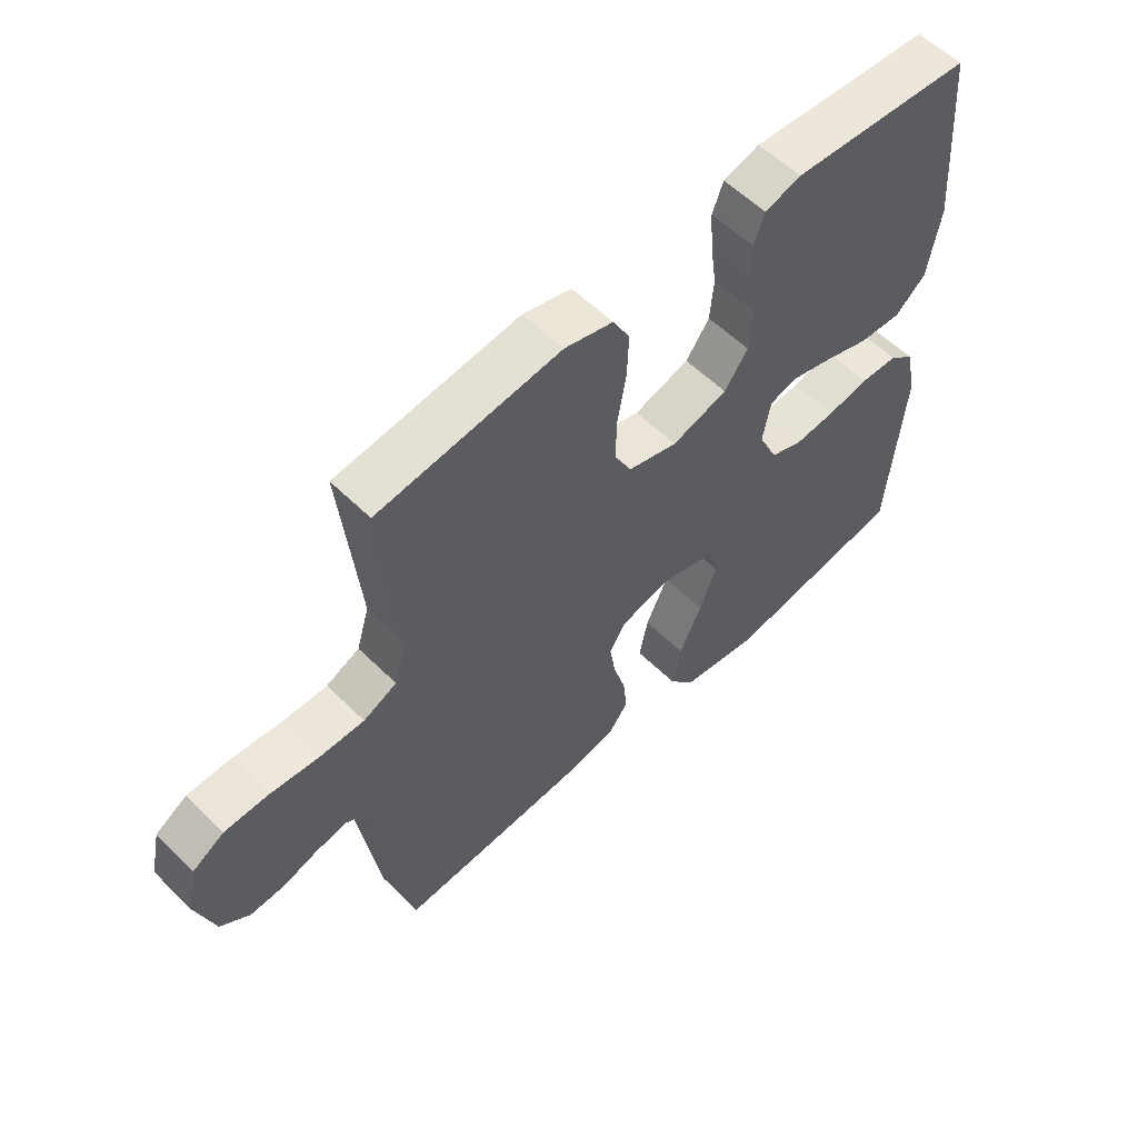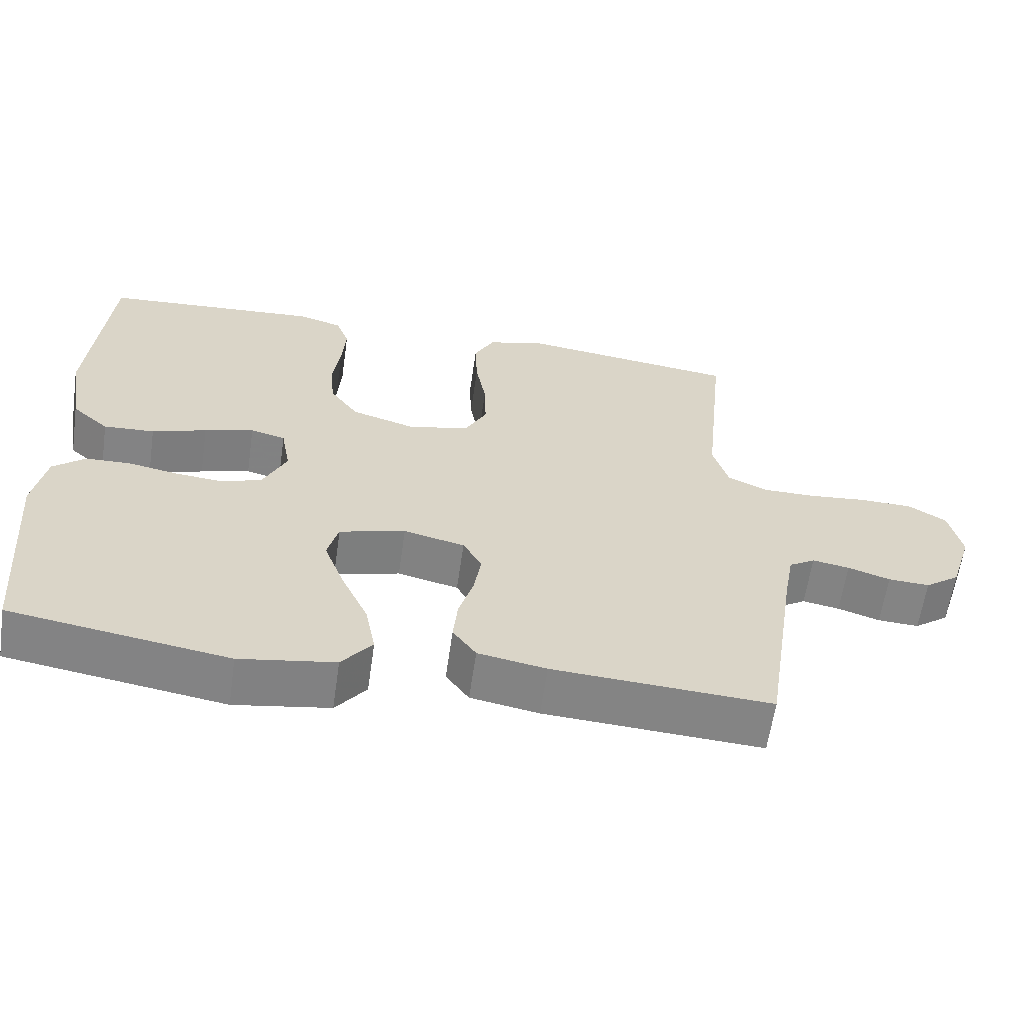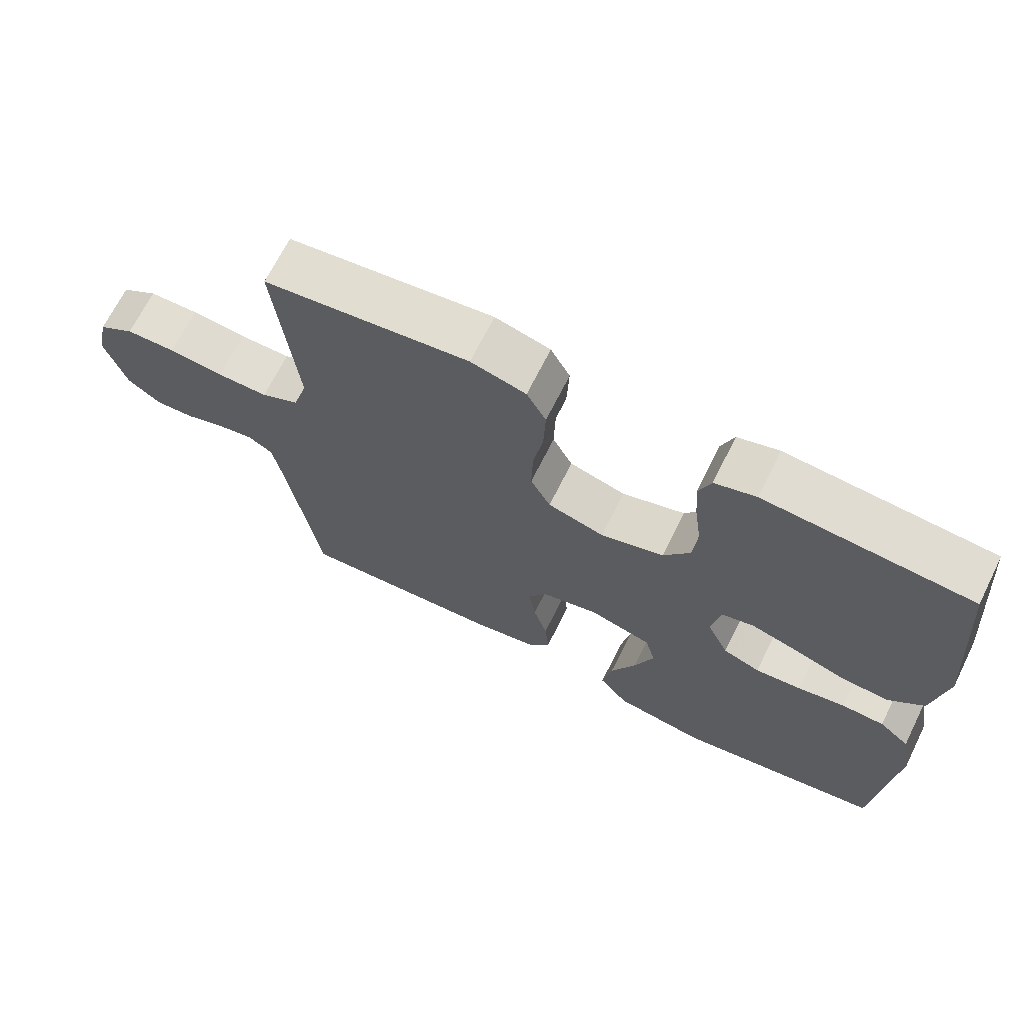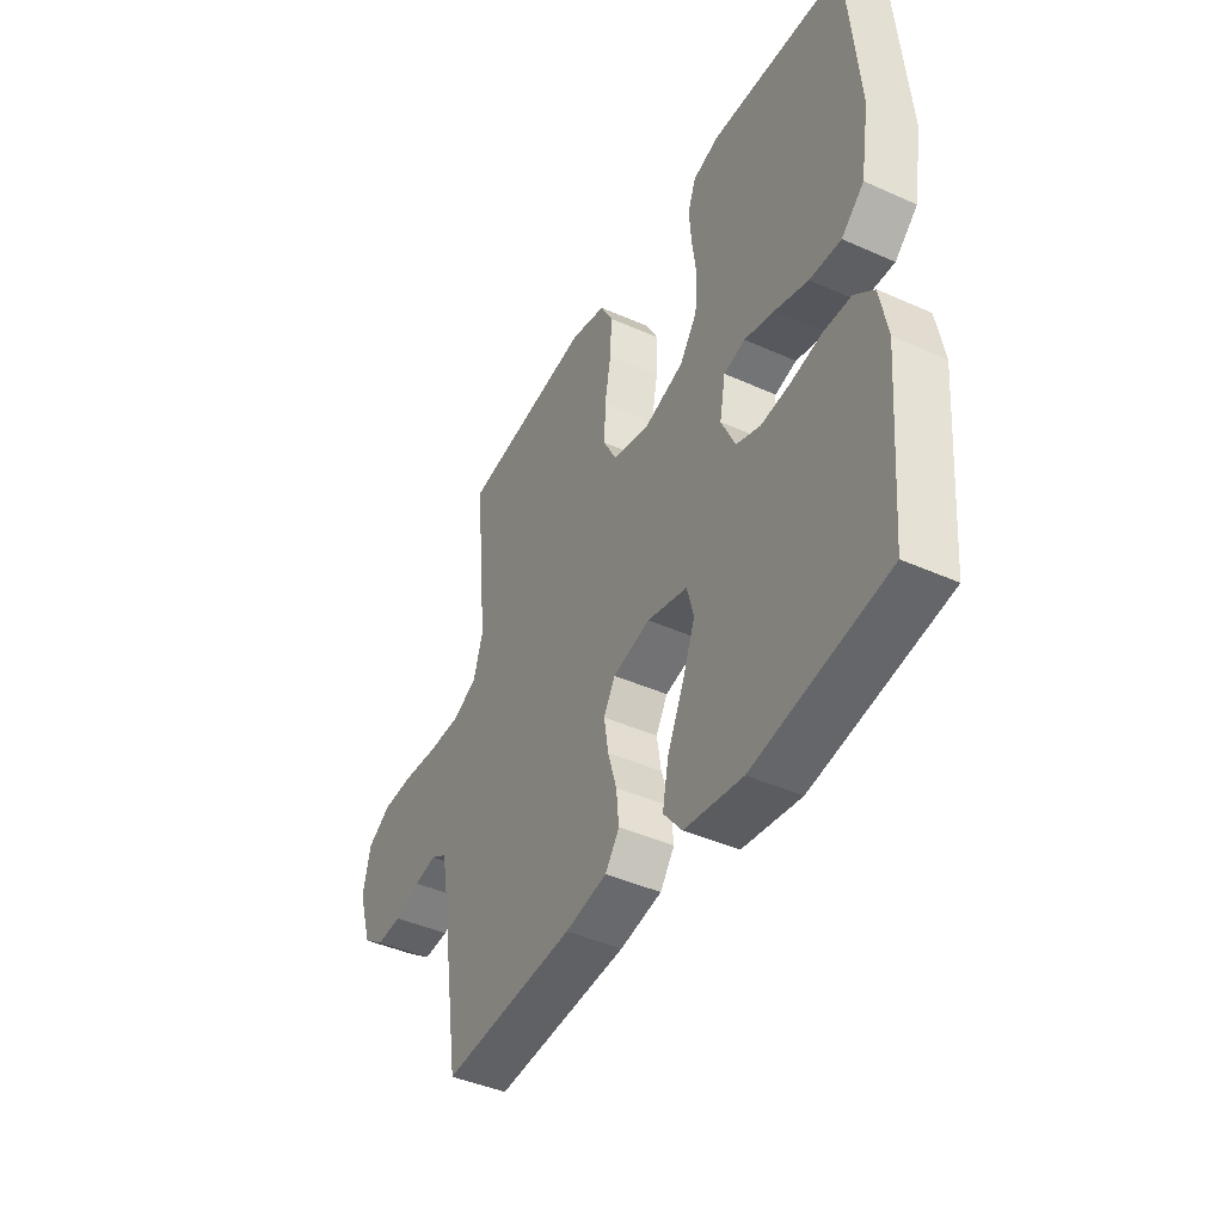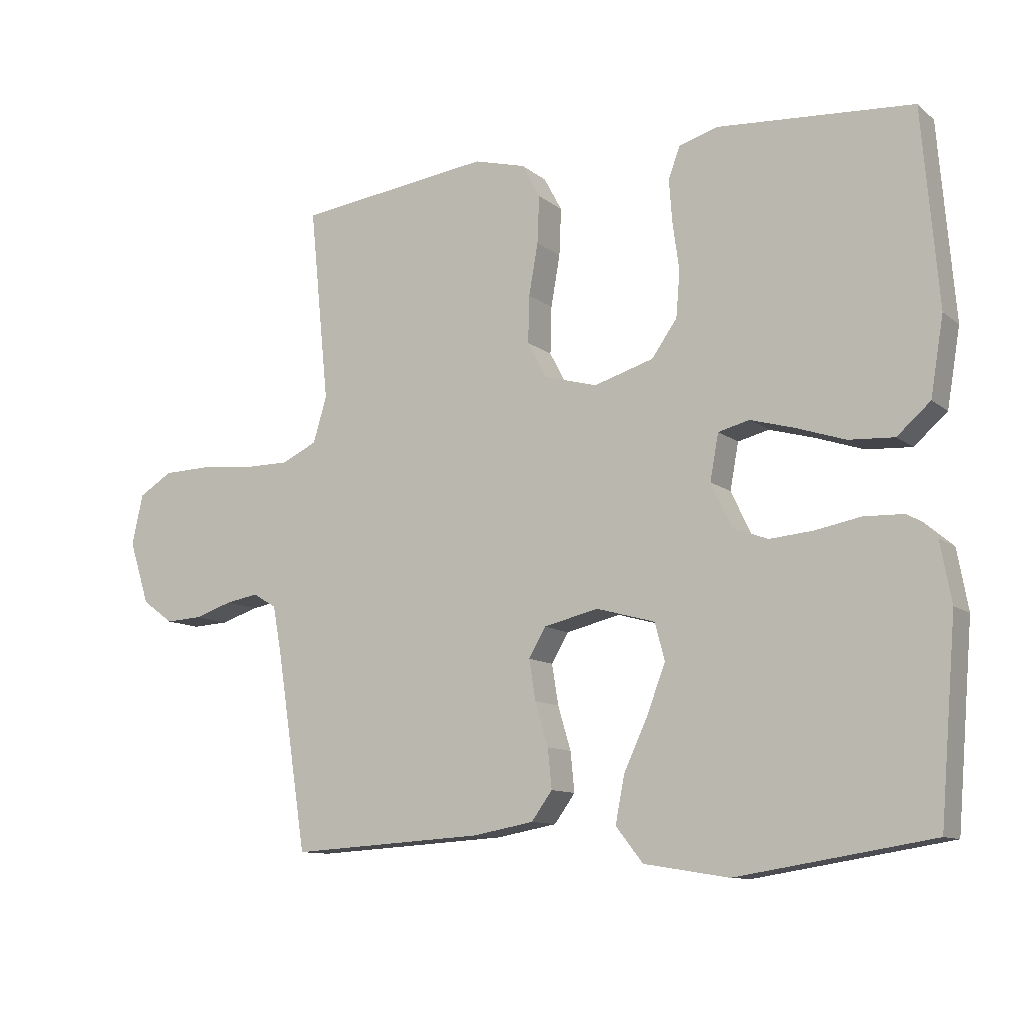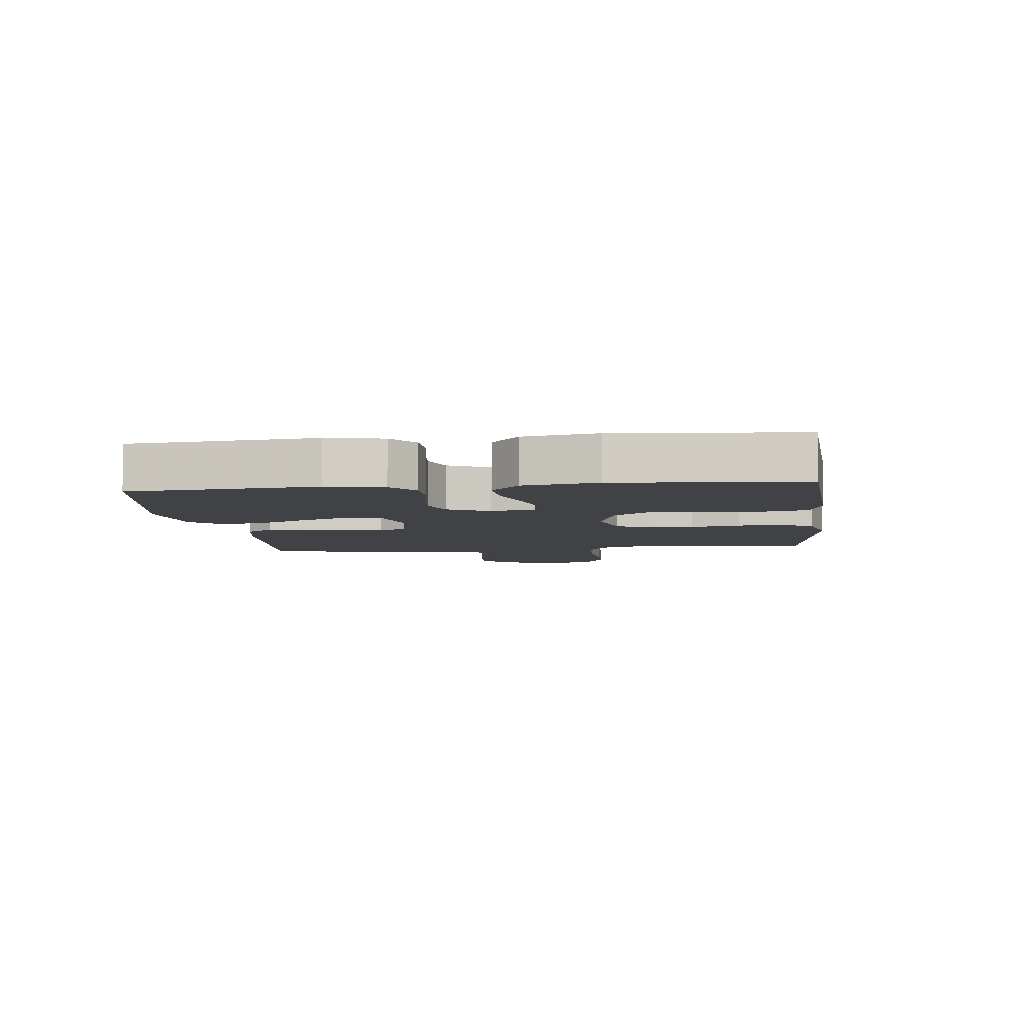
<metadata>
{"format":"obj","ext":"obj","renderer":"f3d","projection":"perspective","resolution":1024,"background":"white","views":[{"elev":56.7,"azim":135.7,"up":"+Z"},{"elev":-61.4,"azim":-8.2,"up":"+Z"},{"elev":68.2,"azim":-153.6,"up":"+Z"},{"elev":-43.3,"azim":-117.8,"up":"+Z"},{"elev":-10.8,"azim":-150.9,"up":"+Z"},{"elev":-6.2,"azim":-83.5,"up":"+Y"}]}
</metadata>
<code>
v 0.5 0.07 -0.5
v 0.2 0.07 -0.482
v 0.106 0.07 -0.465
v 0.074 0.07 -0.421
v 0.08 0.07 -0.36
v 0.1 0.07 -0.293
v 0.11 0.07 -0.231
v 0.084 0.07 -0.186
v 0 0.07 -0.166
v -0.091 0.07 -0.191
v -0.106 0.07 -0.248
v -0.078 0.07 -0.322
v -0.041 0.07 -0.402
v -0.027 0.07 -0.474
v -0.069 0.07 -0.527
v -0.2 0.07 -0.548
v -0.5 0.07 -0.5
v -0.525 0.07 -0.2
v -0.508 0.07 -0.108
v -0.464 0.07 -0.071
v -0.402 0.07 -0.069
v -0.333 0.07 -0.082
v -0.266 0.07 -0.088
v -0.212 0.07 -0.068
v -0.18 0.07 0
v -0.193 0.07 0.071
v -0.241 0.07 0.083
v -0.309 0.07 0.064
v -0.384 0.07 0.039
v -0.454 0.07 0.035
v -0.505 0.07 0.08
v -0.525 0.07 0.2
v -0.5 0.07 0.5
v -0.2 0.07 0.521
v -0.14 0.07 0.503
v -0.122 0.07 0.455
v -0.127 0.07 0.388
v -0.137 0.07 0.315
v -0.131 0.07 0.245
v -0.092 0.07 0.19
v 0 0.07 0.162
v 0.082 0.07 0.185
v 0.111 0.07 0.24
v 0.109 0.07 0.313
v 0.095 0.07 0.392
v 0.092 0.07 0.465
v 0.12 0.07 0.517
v 0.2 0.07 0.538
v 0.5 0.07 0.5
v 0.47 0.07 0.2
v 0.491 0.07 0.13
v 0.546 0.07 0.104
v 0.62 0.07 0.104
v 0.7 0.07 0.112
v 0.772 0.07 0.11
v 0.824 0.07 0.078
v 0.841 0.07 0
v 0.81 0.07 -0.097
v 0.762 0.07 -0.132
v 0.705 0.07 -0.129
v 0.647 0.07 -0.11
v 0.596 0.07 -0.101
v 0.56 0.07 -0.123
v 0.546 0.07 -0.2
v 0.5 0 -0.5
v 0.2 0 -0.482
v 0.106 0 -0.465
v 0.074 0 -0.421
v 0.08 0 -0.36
v 0.1 0 -0.293
v 0.11 0 -0.231
v 0.084 0 -0.186
v 0 0 -0.166
v -0.091 0 -0.191
v -0.106 0 -0.248
v -0.078 0 -0.322
v -0.041 0 -0.402
v -0.027 0 -0.474
v -0.069 0 -0.527
v -0.2 0 -0.548
v -0.5 0 -0.5
v -0.525 0 -0.2
v -0.508 0 -0.108
v -0.464 0 -0.071
v -0.402 0 -0.069
v -0.333 0 -0.082
v -0.266 0 -0.088
v -0.212 0 -0.068
v -0.18 0 0
v -0.193 0 0.071
v -0.241 0 0.083
v -0.309 0 0.064
v -0.384 0 0.039
v -0.454 0 0.035
v -0.505 0 0.08
v -0.525 0 0.2
v -0.5 0 0.5
v -0.2 0 0.521
v -0.14 0 0.503
v -0.122 0 0.455
v -0.127 0 0.388
v -0.137 0 0.315
v -0.131 0 0.245
v -0.092 0 0.19
v 0 0 0.162
v 0.082 0 0.185
v 0.111 0 0.24
v 0.109 0 0.313
v 0.095 0 0.392
v 0.092 0 0.465
v 0.12 0 0.517
v 0.2 0 0.538
v 0.5 0 0.5
v 0.47 0 0.2
v 0.491 0 0.13
v 0.546 0 0.104
v 0.62 0 0.104
v 0.7 0 0.112
v 0.772 0 0.11
v 0.824 0 0.078
v 0.841 0 0
v 0.81 0 -0.097
v 0.762 0 -0.132
v 0.705 0 -0.129
v 0.647 0 -0.11
v 0.596 0 -0.101
v 0.56 0 -0.123
v 0.546 0 -0.2
f 59 60 61
f 58 59 61
f 57 58 61
f 56 57 61
f 55 56 61
f 54 55 61
f 53 54 61
f 52 53 61 62
f 51 52 62 63
f 48 49 50
f 47 48 50
f 46 47 50
f 45 46 50
f 44 45 50
f 51 63 64
f 50 51 64
f 44 50 64
f 43 44 64
f 36 37 38
f 35 36 38
f 34 35 38
f 33 34 38
f 32 33 38
f 31 32 38
f 30 31 38
f 29 30 38
f 28 29 38
f 27 28 38 39
f 26 27 39 40
f 20 21 22
f 19 20 22
f 18 19 22
f 17 18 22
f 16 17 22
f 15 16 22
f 14 15 22
f 13 14 22
f 12 13 22
f 11 12 22 23
f 10 11 23 24
f 4 5 6
f 3 4 6
f 2 3 6
f 1 2 6
f 64 1 6
f 64 6 7
f 64 7 8
f 43 64 8
f 42 43 8
f 41 42 8 9
f 41 9 10
f 40 41 10
f 26 40 10
f 25 26 10
f 10 24 25
f 125 124 123
f 125 123 122
f 125 122 121
f 125 121 120
f 125 120 119
f 125 119 118
f 125 118 117
f 126 125 117 116
f 127 126 116 115
f 114 113 112
f 114 112 111
f 114 111 110
f 114 110 109
f 114 109 108
f 128 127 115
f 128 115 114
f 128 114 108
f 128 108 107
f 102 101 100
f 102 100 99
f 102 99 98
f 102 98 97
f 102 97 96
f 102 96 95
f 102 95 94
f 102 94 93
f 102 93 92
f 103 102 92 91
f 104 103 91 90
f 86 85 84
f 86 84 83
f 86 83 82
f 86 82 81
f 86 81 80
f 86 80 79
f 86 79 78
f 86 78 77
f 86 77 76
f 87 86 76 75
f 88 87 75 74
f 70 69 68
f 70 68 67
f 70 67 66
f 70 66 65
f 70 65 128
f 71 70 128
f 72 71 128
f 72 128 107
f 72 107 106
f 73 72 106 105
f 74 73 105
f 74 105 104
f 74 104 90
f 74 90 89
f 89 88 74
f 1 65 66 2
f 2 66 67 3
f 3 67 68 4
f 4 68 69 5
f 5 69 70 6
f 6 70 71 7
f 7 71 72 8
f 8 72 73 9
f 9 73 74 10
f 10 74 75 11
f 11 75 76 12
f 12 76 77 13
f 13 77 78 14
f 14 78 79 15
f 15 79 80 16
f 16 80 81 17
f 17 81 82 18
f 18 82 83 19
f 19 83 84 20
f 20 84 85 21
f 21 85 86 22
f 22 86 87 23
f 23 87 88 24
f 24 88 89 25
f 25 89 90 26
f 26 90 91 27
f 27 91 92 28
f 28 92 93 29
f 29 93 94 30
f 30 94 95 31
f 31 95 96 32
f 32 96 97 33
f 33 97 98 34
f 34 98 99 35
f 35 99 100 36
f 36 100 101 37
f 37 101 102 38
f 38 102 103 39
f 39 103 104 40
f 40 104 105 41
f 41 105 106 42
f 42 106 107 43
f 43 107 108 44
f 44 108 109 45
f 45 109 110 46
f 46 110 111 47
f 47 111 112 48
f 48 112 113 49
f 49 113 114 50
f 50 114 115 51
f 51 115 116 52
f 52 116 117 53
f 53 117 118 54
f 54 118 119 55
f 55 119 120 56
f 56 120 121 57
f 57 121 122 58
f 58 122 123 59
f 59 123 124 60
f 60 124 125 61
f 61 125 126 62
f 62 126 127 63
f 63 127 128 64
f 64 128 65 1

</code>
